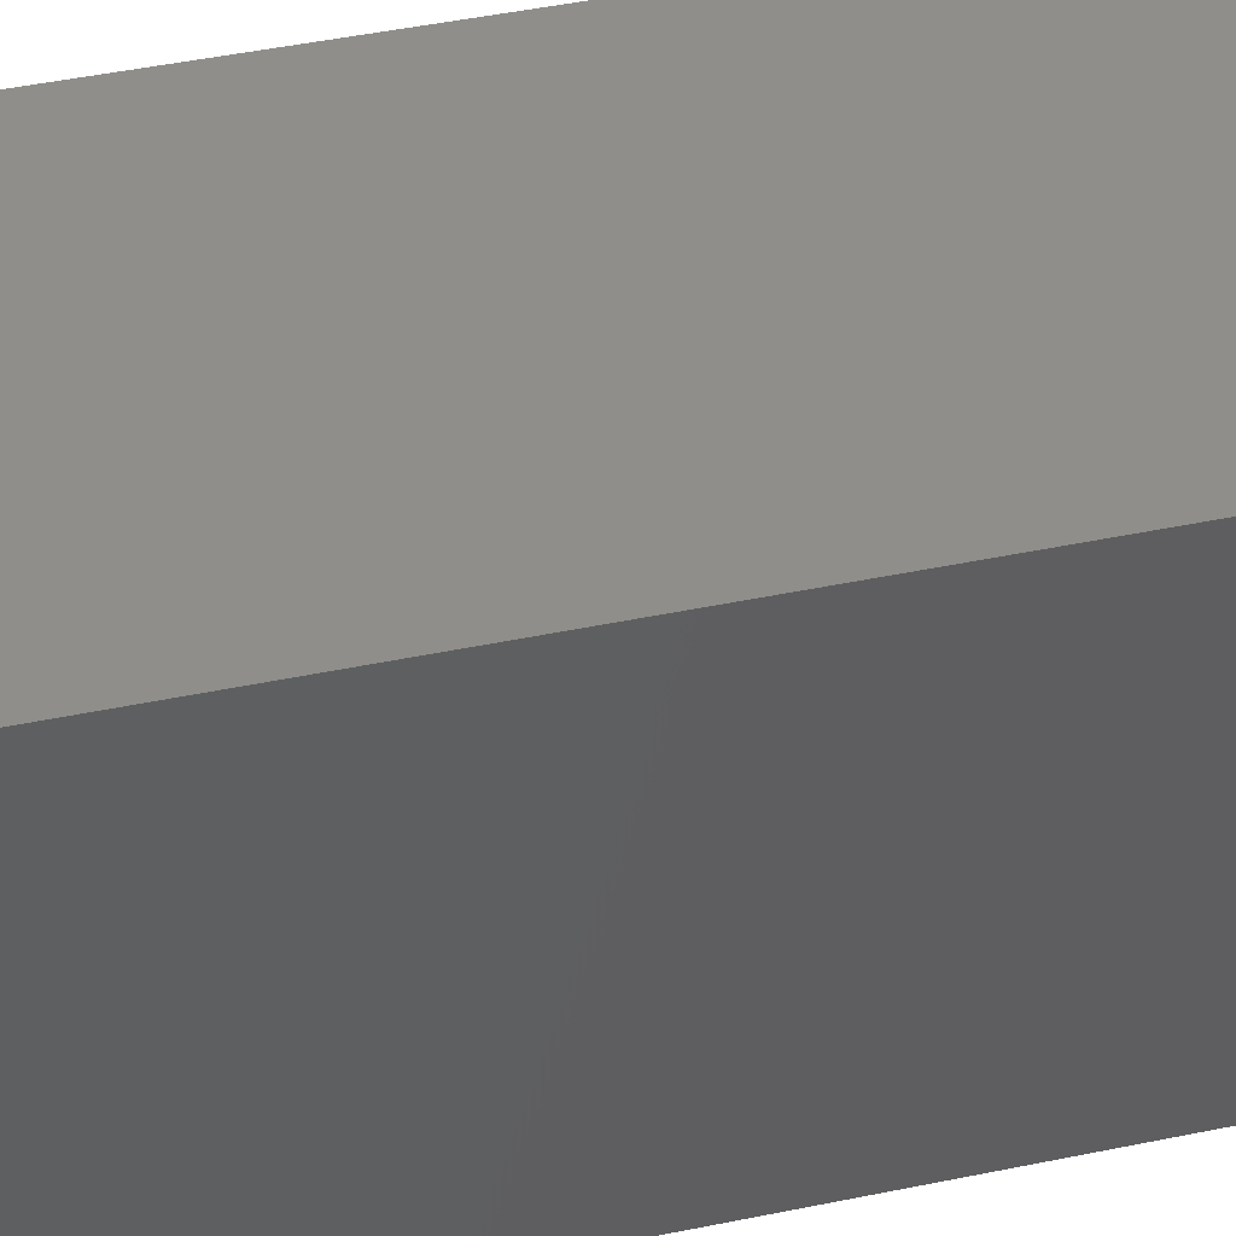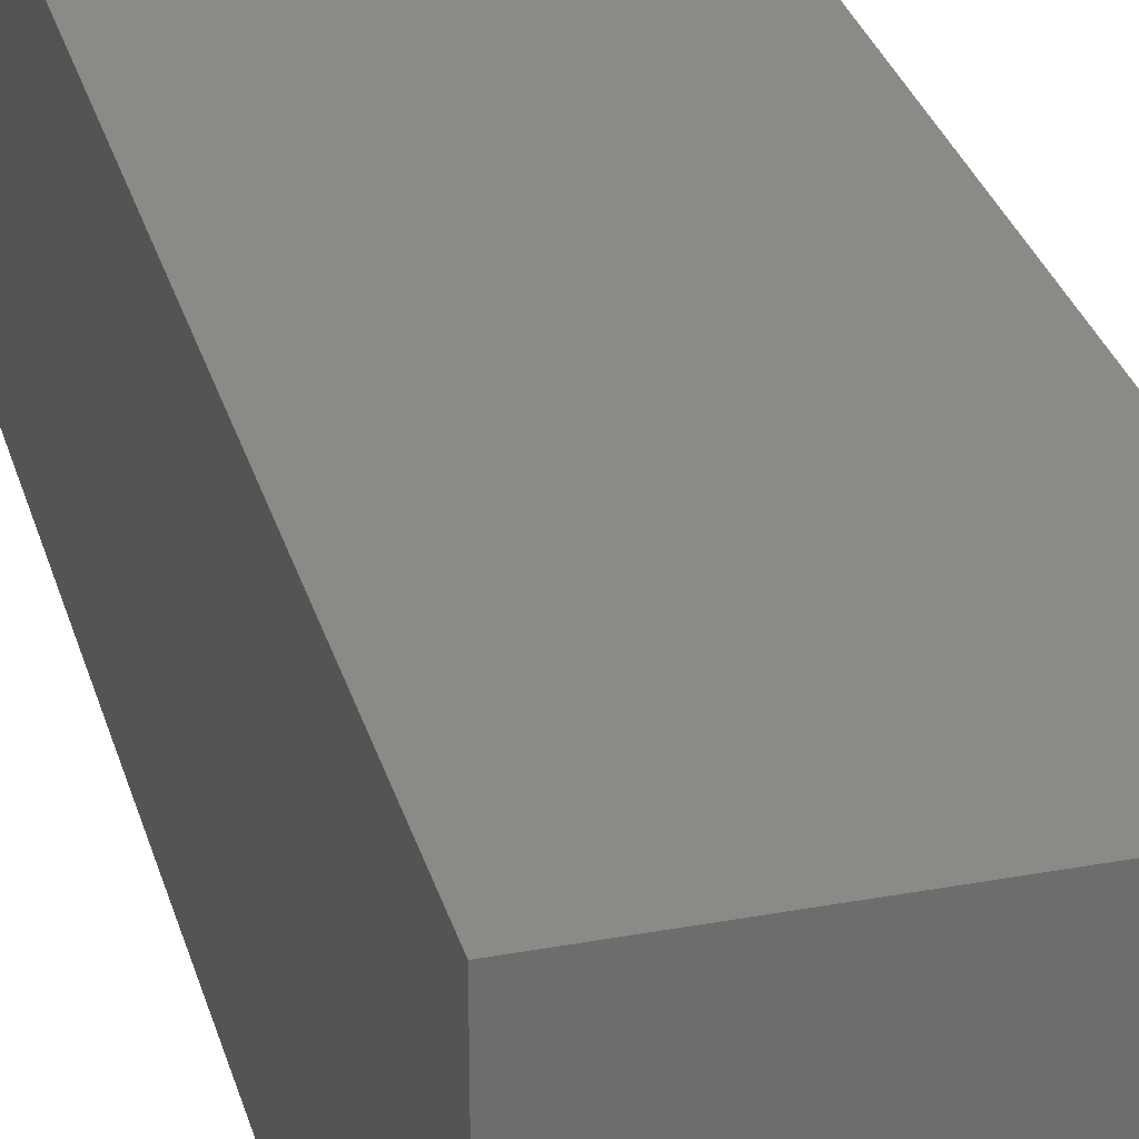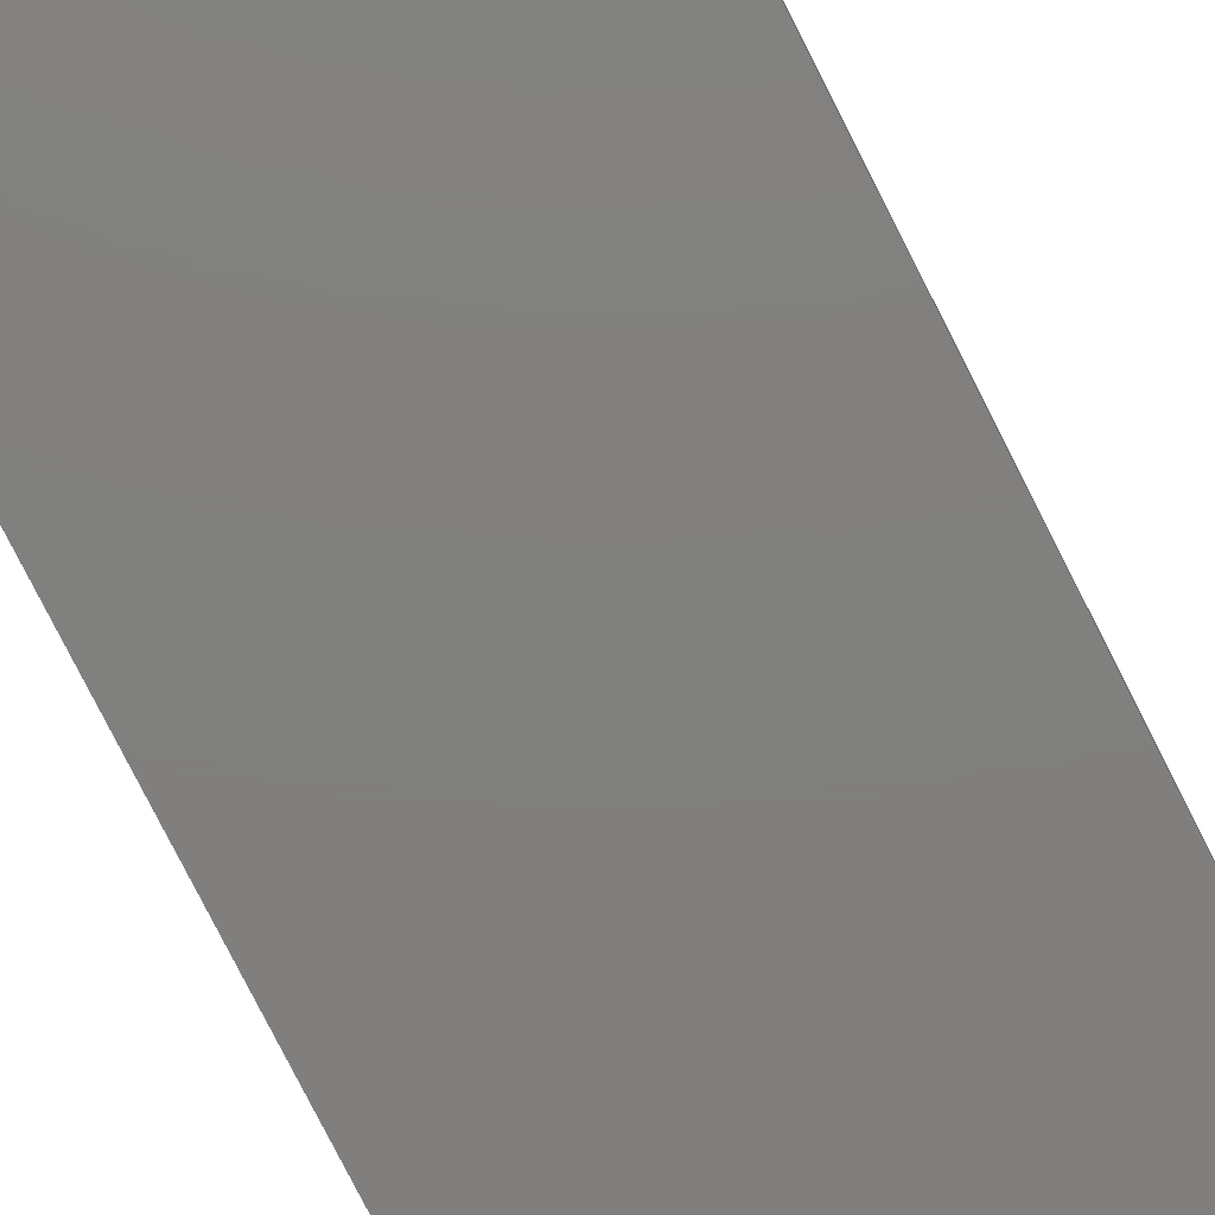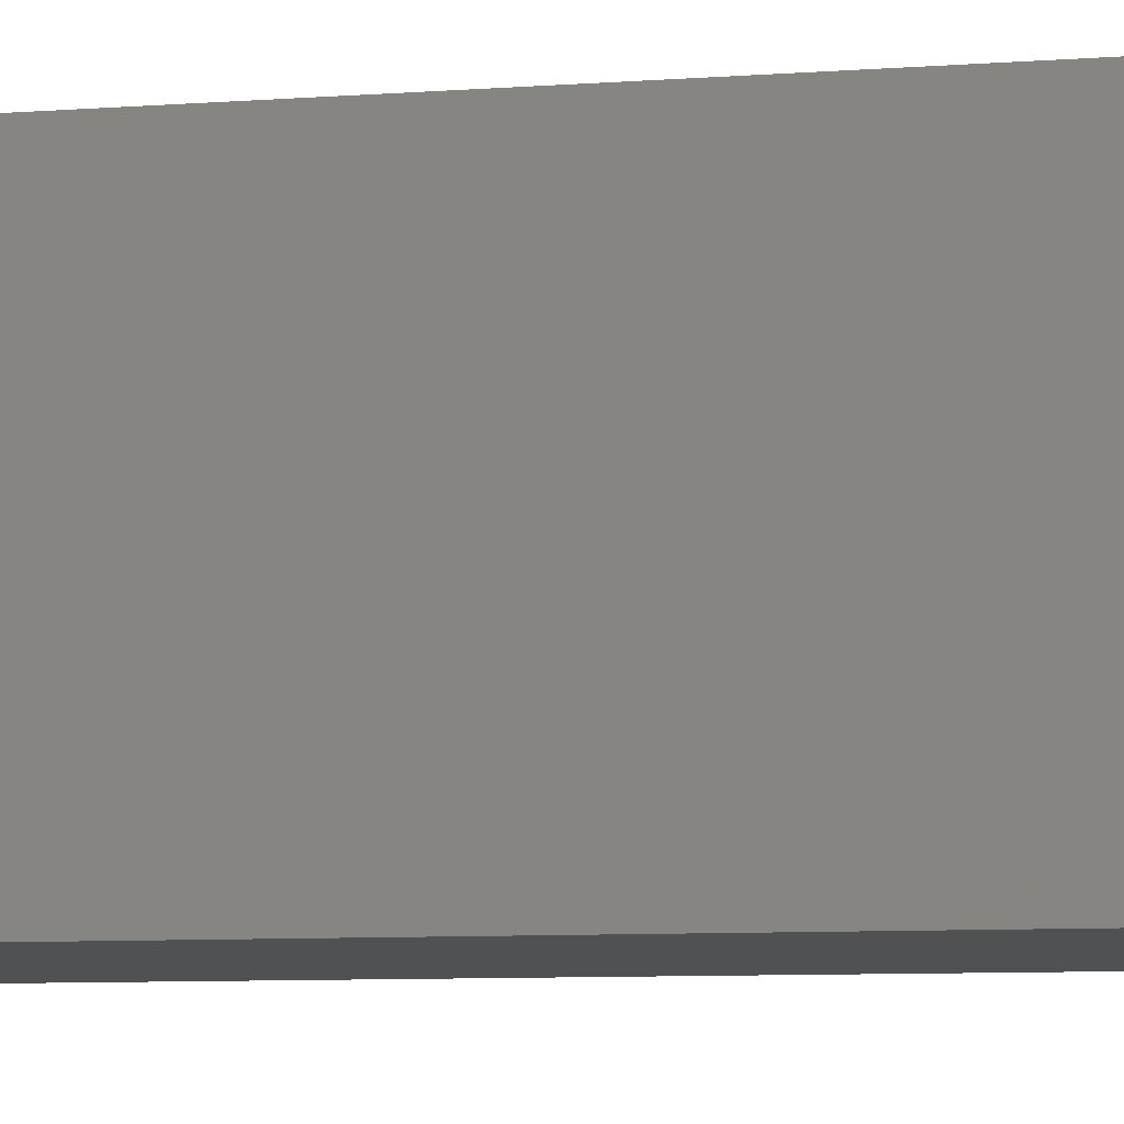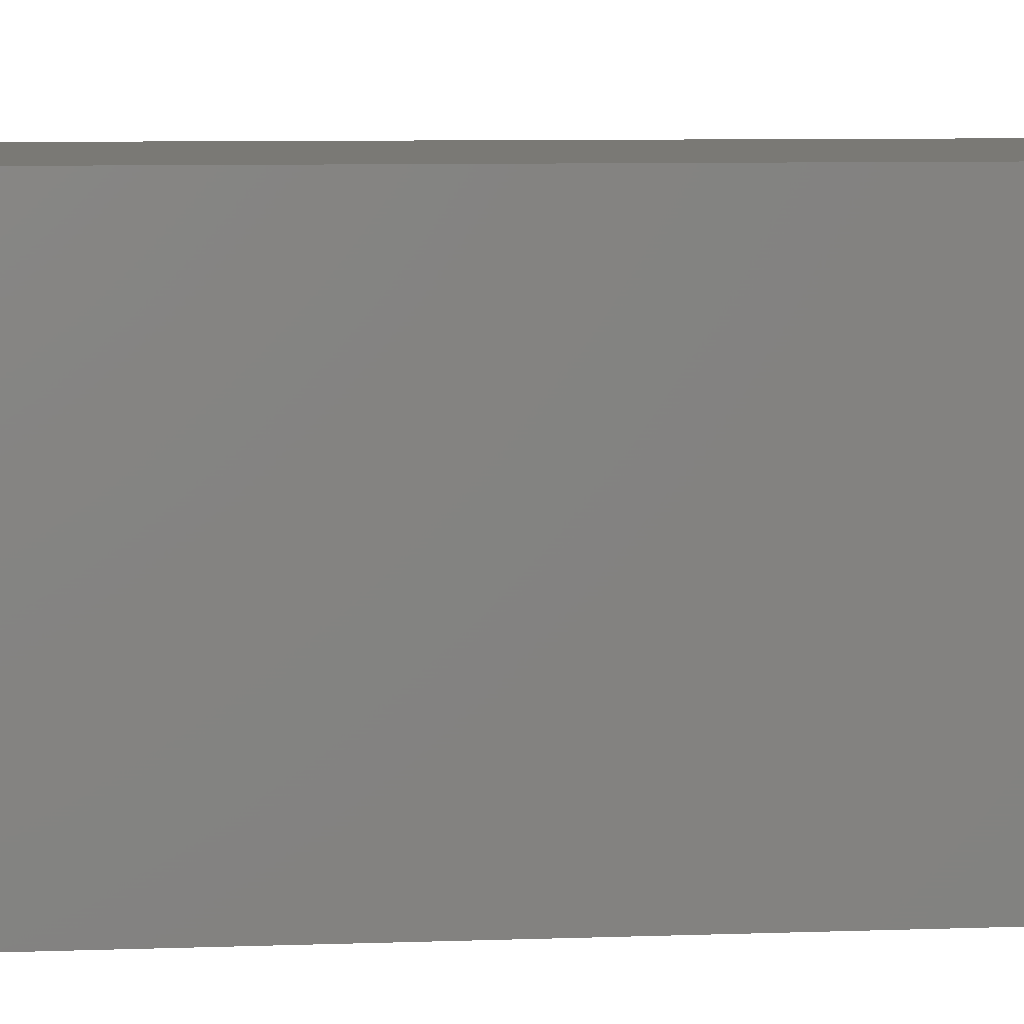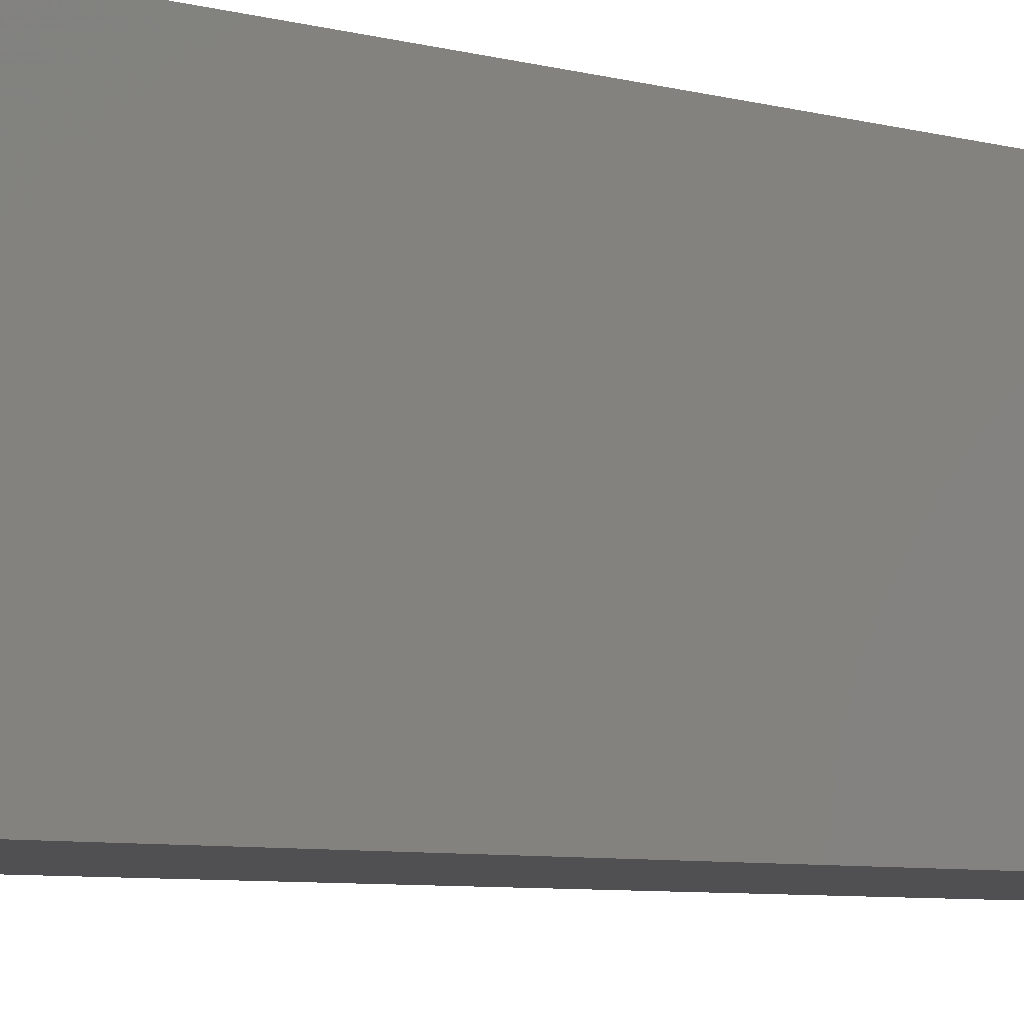
<metadata>
{"format":"stl","ext":"stl","renderer":"f3d","projection":"perspective","resolution":1024,"background":"white","views":[{"elev":44.5,"azim":76.3,"up":"+Y"},{"elev":30.3,"azim":165.0,"up":"+Y"},{"elev":-79.9,"azim":27.0,"up":"+Y"},{"elev":-7.4,"azim":102.8,"up":"+Y"},{"elev":6.3,"azim":82.9,"up":"+Y"},{"elev":-6.4,"azim":-129.8,"up":"+Y"}]}
</metadata>
<code>
# stl→obj: 38 verts, 72 faces
v 5 0 15
v 5 5 0
v 5 5 15
v 5 0 0
v 0 5 15
v 0 0 15
v 4.5 2.5 0
v 4.327 1.687 0
v 3.838 1.014 0
v 3.118 0.5979 0
v 2.291 0.511 0
v 0.5437 2.084 0
v 0 0 0
v 0.5437 2.916 0
v 0.882 1.324 0
v 1.5 0.7679 0
v 4.327 3.313 0
v 3.838 3.986 0
v 3.118 4.402 0
v 2.291 4.489 0
v 0 5 0
v 1.5 4.232 0
v 0.882 3.676 0
v 0.5437 2.084 0.41
v 0.5437 2.916 0.41
v 3.838 3.986 0.41
v 4.327 3.313 0.41
v 4.5 2.5 0.41
v 3.118 4.402 0.41
v 2.291 4.489 0.41
v 3.118 0.5979 0.41
v 3.838 1.014 0.41
v 1.5 4.232 0.41
v 0.882 3.676 0.41
v 4.327 1.687 0.41
v 2.291 0.511 0.41
v 1.5 0.7679 0.41
v 0.882 1.324 0.41
f 1 2 3
f 2 1 4
f 5 1 3
f 1 5 6
f 4 7 2
f 4 8 7
f 4 9 8
f 4 10 9
f 4 11 10
f 12 13 14
f 15 13 12
f 16 13 15
f 11 13 16
f 13 11 4
f 17 2 7
f 18 2 17
f 19 2 18
f 20 2 19
f 20 21 2
f 22 21 20
f 23 21 22
f 14 21 23
f 21 14 13
f 13 5 21
f 5 13 6
f 2 5 3
f 5 2 21
f 13 1 6
f 1 13 4
f 24 14 25
f 14 24 12
f 17 26 18
f 26 17 27
f 7 27 17
f 27 7 28
f 19 26 29
f 26 19 18
f 20 29 30
f 29 20 19
f 9 31 32
f 31 9 10
f 23 33 34
f 33 23 22
f 25 23 34
f 23 25 14
f 9 35 8
f 35 9 32
f 8 28 7
f 28 8 35
f 22 30 33
f 30 22 20
f 10 36 31
f 36 10 11
f 35 27 28
f 32 27 35
f 32 26 27
f 31 26 32
f 31 29 26
f 36 29 31
f 36 30 29
f 37 30 36
f 37 33 30
f 38 33 37
f 38 34 33
f 24 34 38
f 34 24 25
f 16 38 37
f 38 16 15
f 38 12 24
f 12 38 15
f 11 37 36
f 37 11 16

</code>
